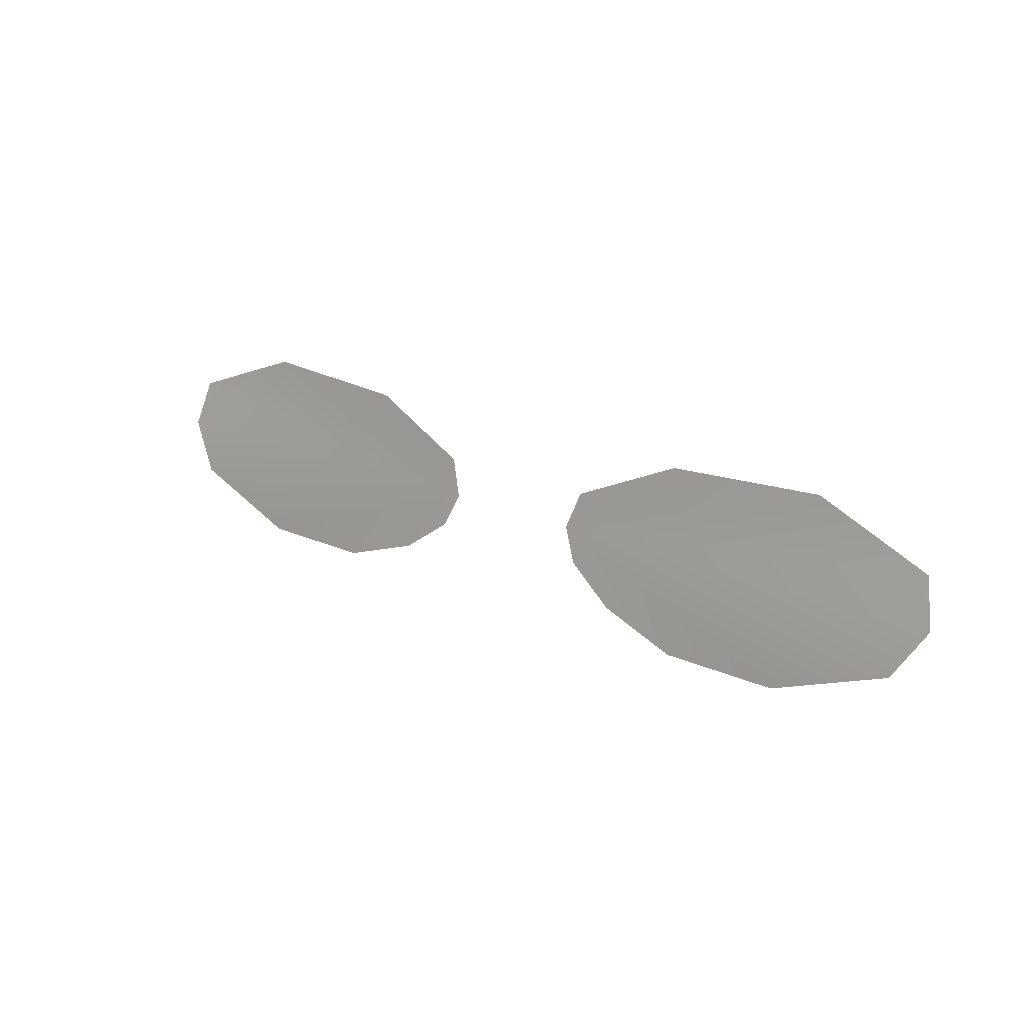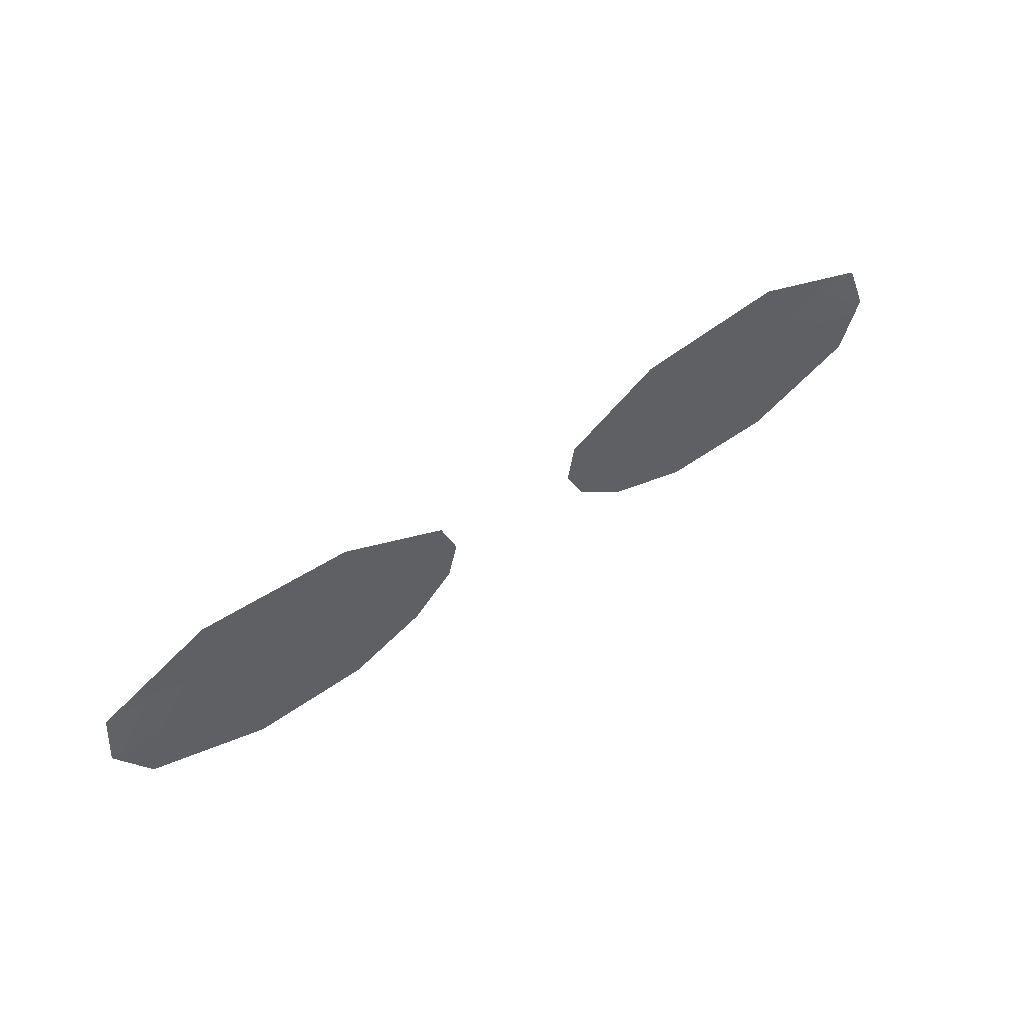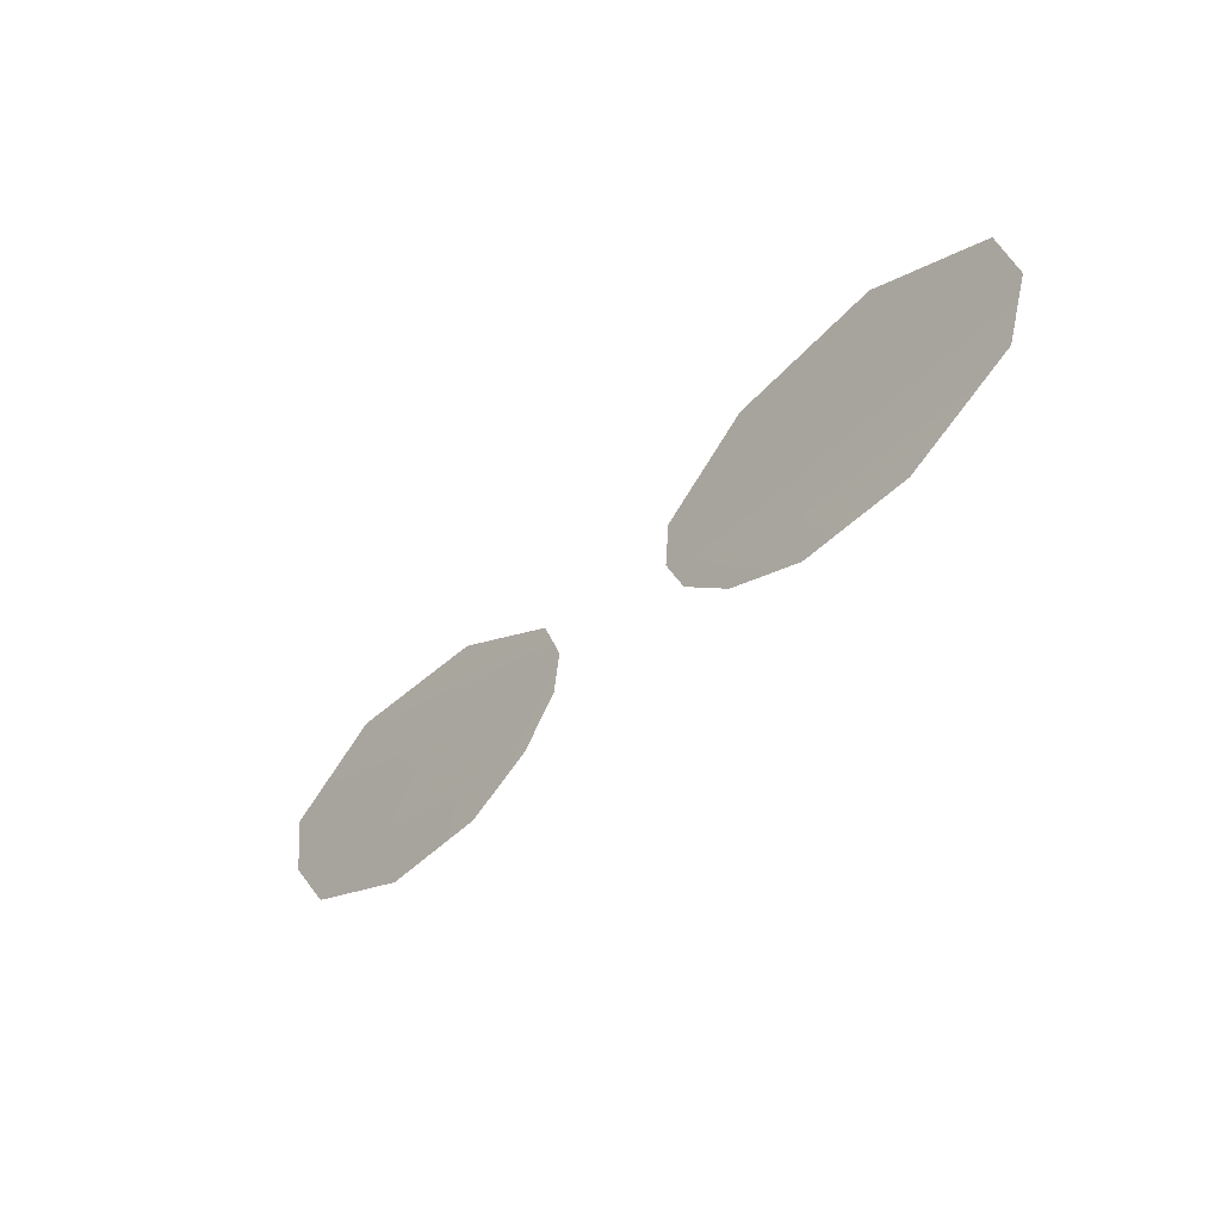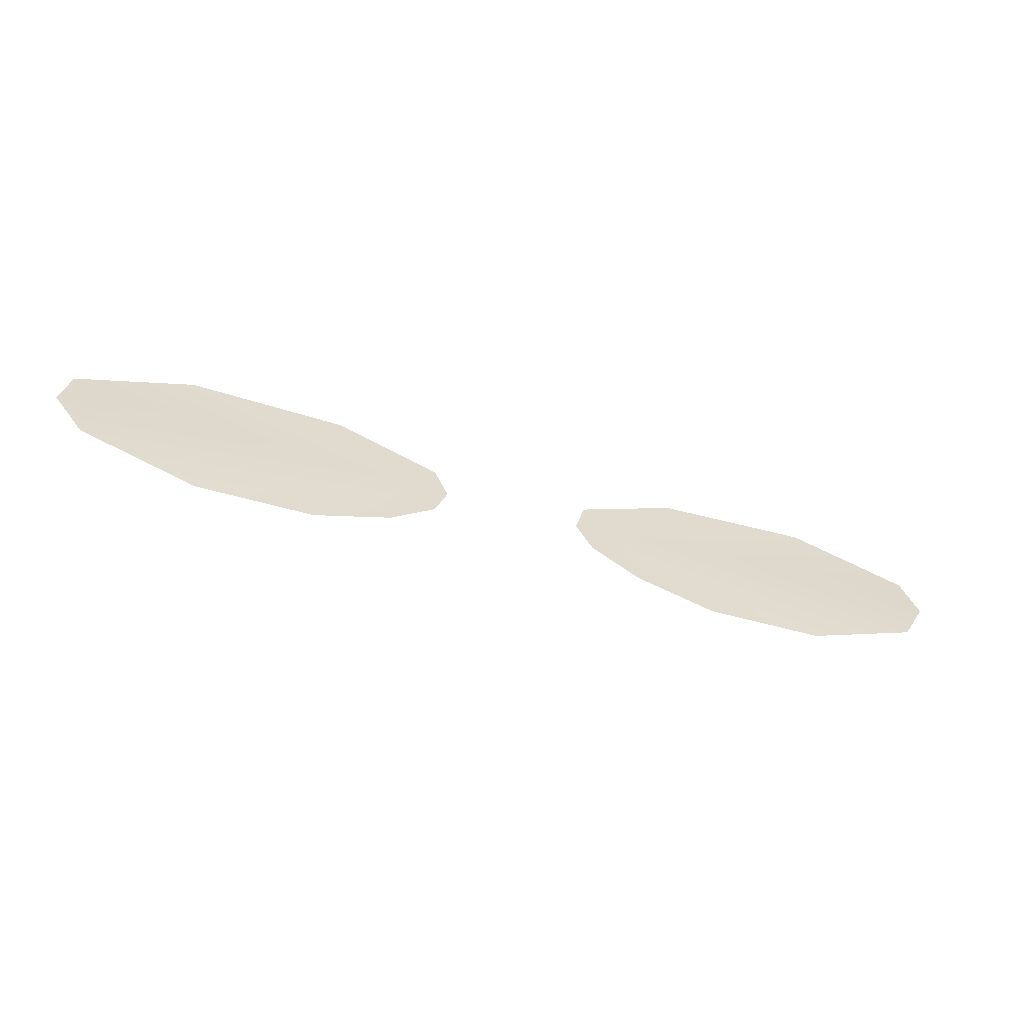
<metadata>
{"format":"obj","ext":"obj","renderer":"f3d","projection":"perspective","resolution":1024,"background":"white","views":[{"elev":21.5,"azim":-141.9,"up":"+Z"},{"elev":60.2,"azim":144.9,"up":"+Z"},{"elev":-45.8,"azim":49.0,"up":"+Z"},{"elev":-46.3,"azim":161.1,"up":"+Z"}]}
</metadata>
<code>
g SeparateMesh_Avatar_Female_Size03_Yanagi_Model_Yanagi_Body_T_LOD2
v -0.009684 -0.04184 1.548
v -0.008251 -0.04098 1.544
v -0.02181 -0.04305 1.554
v -0.04013 -0.04338 1.555
v -0.05388 -0.04237 1.549
v -0.05519 -0.04088 1.544
v -0.05166 -0.03959 1.538
v -0.03809 -0.03888 1.533
v -0.02446 -0.03891 1.533
v -0.01539 -0.03946 1.536
v -0.009949 -0.04022 1.54
v 0.009684 -0.04184 1.548
v 0.02181 -0.04305 1.554
v 0.008251 -0.04098 1.544
v 0.04013 -0.04338 1.555
v 0.05388 -0.04237 1.549
v 0.05519 -0.04088 1.544
v 0.05166 -0.03959 1.538
v 0.03809 -0.03888 1.533
v 0.02446 -0.03891 1.533
v 0.01539 -0.03946 1.536
v 0.009949 -0.04022 1.54
g SeparateMesh_Avatar_Female_Size03_Yanagi_Model_Yanagi_Body_T_LOD2_0
f 3 2 1
f 4 2 3
f 5 2 4
f 6 2 5
f 7 2 6
f 8 2 7
f 9 2 8
f 10 2 9
f 11 2 10
f 14 13 12
f 14 15 13
f 14 16 15
f 14 17 16
f 14 18 17
f 14 19 18
f 14 20 19
f 14 21 20
f 14 22 21

</code>
